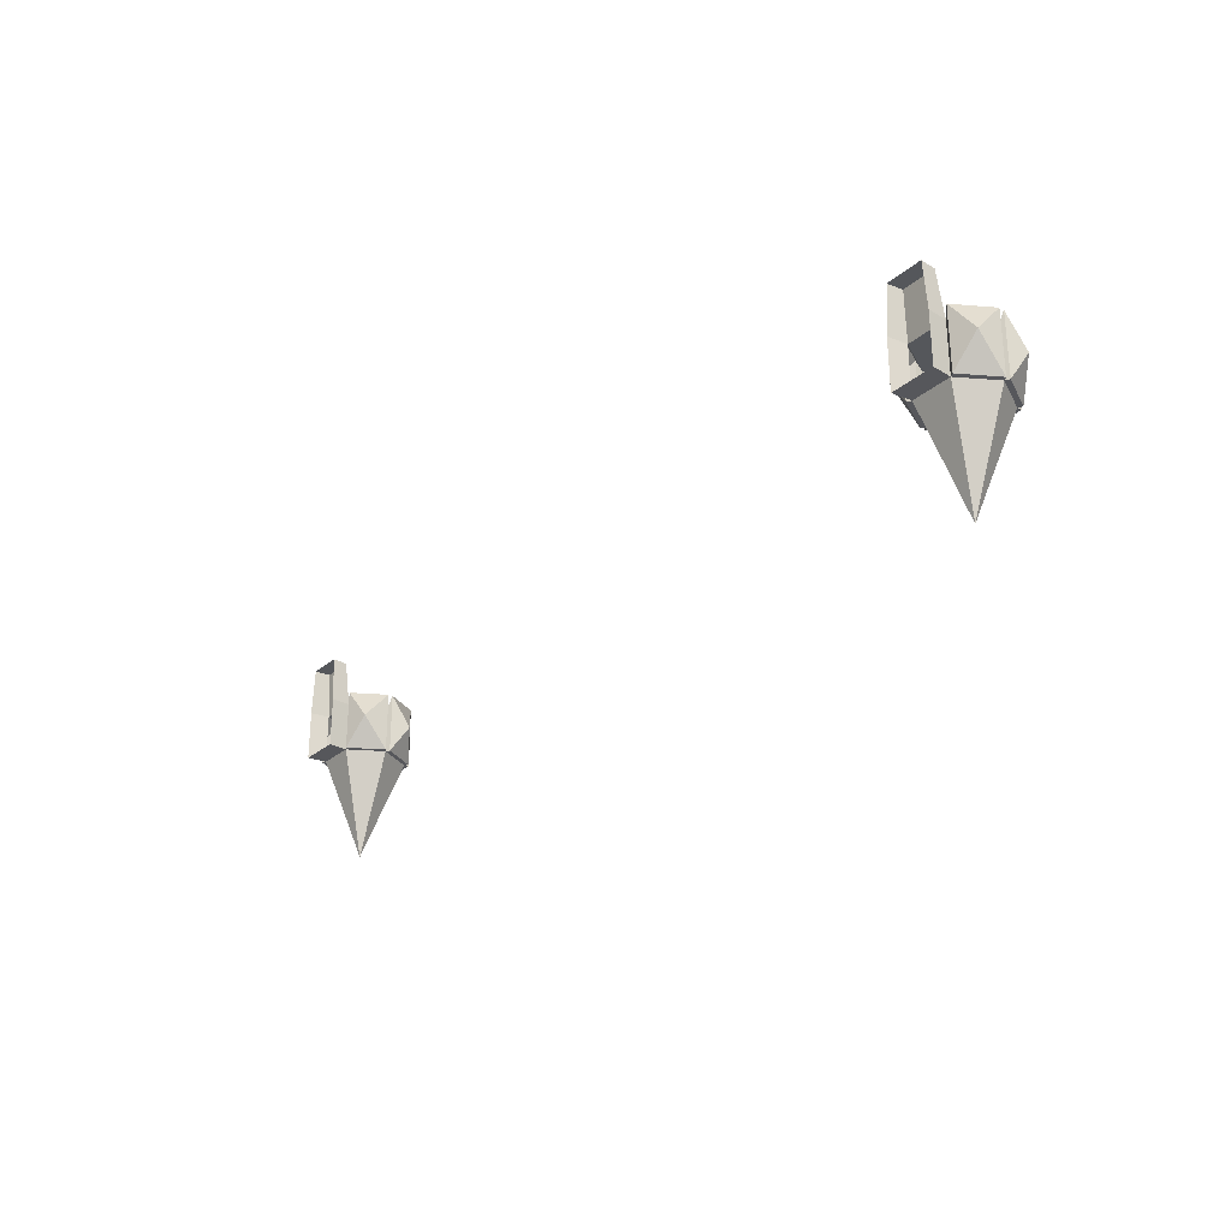
<metadata>
{"format":"obj","ext":"obj","renderer":"f3d","projection":"perspective","resolution":1024,"background":"white","views":[{"elev":-26.9,"azim":-127.1,"up":"+Y"}]}
</metadata>
<code>
g doorBossCrypt
v 2.021 1.714 0.1179
v 2.086 2.04 0.006443
v 1.9 2.04 0.006443
v 1.964 1.714 0.1179
v 1.964 1.714 0.1179
v 1.9 2.04 0.006443
v 1.807 2.04 0.1672
v 1.936 1.714 0.1672
v 1.936 1.714 0.1672
v 1.807 2.04 0.1672
v 1.9 2.04 0.3279
v 1.964 1.714 0.2165
v 1.964 1.714 0.2165
v 1.9 2.04 0.3279
v 2.086 2.04 0.3279
v 2.021 1.714 0.2165
v 2.021 1.714 0.2165
v 2.086 2.04 0.3279
v 2.178 2.04 0.1672
v 2.05 1.714 0.1672
v 2.05 1.714 0.1672
v 2.178 2.04 0.1672
v 2.086 2.04 0.006443
v 2.021 1.714 0.1179
v 1.964 1.714 0.1179
v 1.993 1.568 0.1672
v 2.021 1.714 0.1179
v 1.936 1.714 0.1672
v 1.993 1.568 0.1672
v 1.964 1.714 0.1179
v 1.964 1.714 0.2165
v 1.993 1.568 0.1672
v 1.936 1.714 0.1672
v 2.021 1.714 0.2165
v 1.993 1.568 0.1672
v 1.964 1.714 0.2165
v 2.05 1.714 0.1672
v 1.993 1.568 0.1672
v 2.021 1.714 0.2165
v 2.021 1.714 0.1179
v 1.993 1.568 0.1672
v 2.05 1.714 0.1672
v 2.07 2.271 0.03365
v 1.993 2.271 0.1672
v 1.916 2.271 0.03365
v 2.147 2.271 0.1672
v 2.07 2.271 0.3007
v 1.916 2.271 0.3007
v 2.178 2.271 0.1672
v 2.086 2.271 0.006443
v 1.993 2.271 0.1672
v 1.839 2.271 0.1672
v 2.07 2.271 0.03365
v 1.916 2.271 0.03365
v 1.9 2.271 0.006443
v 1.839 2.271 0.1672
v 1.807 2.271 0.1672
v 1.916 2.271 0.3007
v 1.9 2.271 0.3279
v 2.07 2.271 0.3007
v 2.086 2.271 0.3279
v 2.147 2.271 0.1672
v 1.788 2.322 0.178
v 1.881 2.322 0.3388
v 1.779 2.181 0.2746
v 1.881 2.322 -0.004439
v 1.788 2.322 0.1563
v 1.779 2.181 0.02749
v 2.197 2.322 0.1563
v 2.104 2.322 -0.004439
v 2.207 2.181 0.02749
v 2.104 2.322 0.3388
v 2.197 2.322 0.178
v 2.207 2.181 0.2746
v 1.9 2.322 0.3497
v 2.086 2.322 0.3497
v 1.993 2.181 0.408
v 2.086 2.04 0.006443
v 2.095 2.04 -0.08455
v 1.891 2.04 -0.08455
v 1.9 2.04 0.006443
v 1.881 2.04 -0.004439
v 1.788 2.04 0.1563
v 1.807 2.04 0.1672
v 1.788 2.04 0.178
v 1.881 2.04 0.3388
v 1.9 2.04 0.3279
v 1.9 2.04 0.3497
v 2.086 2.04 0.3497
v 2.086 2.04 0.3279
v 2.104 2.04 0.3388
v 2.197 2.04 0.178
v 2.178 2.04 0.1672
v 2.197 2.04 0.1563
v 2.104 2.04 -0.004439
v 2.086 2.04 0.006443
v 1.9 2.04 0.006443
v 1.891 2.04 -0.08455
v 1.891 2.271 -0.08455
v 1.9 2.271 0.006443
v 1.914 2.485 -0.01274
v 1.907 2.485 -0.08455
v 2.079 2.485 -0.08455
v 2.071 2.485 -0.01274
v 2.086 2.271 0.006443
v 2.095 2.271 -0.08455
v 2.095 2.04 -0.08455
v 2.086 2.04 0.006443
v 1.9 2.04 0.3279
v 1.881 2.04 0.3388
v 1.881 2.322 0.3388
v 1.9 2.271 0.3279
v 1.9 2.271 0.3279
v 1.881 2.322 0.3388
v 1.788 2.322 0.178
v 1.807 2.271 0.1672
v 1.807 2.271 0.1672
v 1.788 2.322 0.178
v 1.788 2.04 0.178
v 1.807 2.04 0.1672
v 1.807 2.04 0.1672
v 1.788 2.04 0.1563
v 1.788 2.322 0.1563
v 1.807 2.271 0.1672
v 1.807 2.271 0.1672
v 1.788 2.322 0.1563
v 1.881 2.322 -0.004439
v 1.9 2.271 0.006443
v 1.9 2.271 0.006443
v 1.881 2.322 -0.004439
v 1.881 2.04 -0.004439
v 1.9 2.04 0.006443
v 2.086 2.04 0.006443
v 2.104 2.04 -0.004439
v 2.104 2.322 -0.004439
v 2.086 2.271 0.006443
v 2.086 2.271 0.006443
v 2.104 2.322 -0.004439
v 2.197 2.322 0.1563
v 2.178 2.271 0.1672
v 2.178 2.271 0.1672
v 2.197 2.322 0.1563
v 2.197 2.04 0.1563
v 2.178 2.04 0.1672
v 2.178 2.04 0.1672
v 2.197 2.04 0.178
v 2.197 2.322 0.178
v 2.178 2.271 0.1672
v 2.178 2.271 0.1672
v 2.197 2.322 0.178
v 2.104 2.322 0.3388
v 2.086 2.271 0.3279
v 2.086 2.271 0.3279
v 2.104 2.322 0.3388
v 2.104 2.04 0.3388
v 2.086 2.04 0.3279
v 2.086 2.04 0.3279
v 2.086 2.04 0.3497
v 2.086 2.322 0.3497
v 2.086 2.271 0.3279
v 2.086 2.271 0.3279
v 2.086 2.322 0.3497
v 1.9 2.322 0.3497
v 1.9 2.271 0.3279
v 1.9 2.271 0.3279
v 1.9 2.322 0.3497
v 1.9 2.04 0.3497
v 1.9 2.04 0.3279
v 1.788 2.04 0.178
v 1.779 2.181 0.2746
v 1.881 2.04 0.3388
v 1.779 2.181 0.2746
v 1.881 2.322 0.3388
v 1.881 2.04 0.3388
v 1.788 2.04 0.178
v 1.788 2.322 0.178
v 1.779 2.181 0.2746
v 1.881 2.04 -0.004439
v 1.779 2.181 0.02749
v 1.788 2.04 0.1563
v 1.779 2.181 0.02749
v 1.788 2.322 0.1563
v 1.788 2.04 0.1563
v 1.881 2.04 -0.004439
v 1.881 2.322 -0.004439
v 1.779 2.181 0.02749
v 2.197 2.04 0.1563
v 2.207 2.181 0.02749
v 2.104 2.04 -0.004439
v 2.207 2.181 0.02749
v 2.104 2.322 -0.004439
v 2.104 2.04 -0.004439
v 2.197 2.04 0.1563
v 2.197 2.322 0.1563
v 2.207 2.181 0.02749
v 2.104 2.04 0.3388
v 2.207 2.181 0.2746
v 2.197 2.04 0.178
v 2.207 2.181 0.2746
v 2.197 2.322 0.178
v 2.197 2.04 0.178
v 2.104 2.04 0.3388
v 2.104 2.322 0.3388
v 2.207 2.181 0.2746
v 1.9 2.04 0.3497
v 1.993 2.181 0.408
v 2.086 2.04 0.3497
v 1.993 2.181 0.408
v 2.086 2.322 0.3497
v 2.086 2.04 0.3497
v 1.9 2.04 0.3497
v 1.9 2.322 0.3497
v 1.993 2.181 0.408
v 1.9 2.271 0.006443
v 1.914 2.485 -0.01274
v 2.071 2.485 -0.01274
v 2.086 2.271 0.006443
v 2.086 2.271 0.006443
v 2.071 2.485 -0.01274
v 2.079 2.485 -0.08455
v 2.095 2.271 -0.08455
v 1.891 2.271 -0.08455
v 1.907 2.485 -0.08455
v 1.914 2.485 -0.01274
v 1.9 2.271 0.006443
v -1.945 1.714 0.1179
v -1.88 2.04 0.006443
v -2.066 2.04 0.006443
v -2.002 1.714 0.1179
v -2.002 1.714 0.1179
v -2.066 2.04 0.006443
v -2.159 2.04 0.1672
v -2.03 1.714 0.1672
v -2.03 1.714 0.1672
v -2.159 2.04 0.1672
v -2.066 2.04 0.3279
v -2.002 1.714 0.2165
v -2.002 1.714 0.2165
v -2.066 2.04 0.3279
v -1.88 2.04 0.3279
v -1.945 1.714 0.2165
v -1.945 1.714 0.2165
v -1.88 2.04 0.3279
v -1.787 2.04 0.1672
v -1.916 1.714 0.1672
v -1.916 1.714 0.1672
v -1.787 2.04 0.1672
v -1.88 2.04 0.006443
v -1.945 1.714 0.1179
v -2.002 1.714 0.1179
v -1.973 1.568 0.1672
v -1.945 1.714 0.1179
v -2.03 1.714 0.1672
v -1.973 1.568 0.1672
v -2.002 1.714 0.1179
v -2.002 1.714 0.2165
v -1.973 1.568 0.1672
v -2.03 1.714 0.1672
v -1.945 1.714 0.2165
v -1.973 1.568 0.1672
v -2.002 1.714 0.2165
v -1.916 1.714 0.1672
v -1.973 1.568 0.1672
v -1.945 1.714 0.2165
v -1.945 1.714 0.1179
v -1.973 1.568 0.1672
v -1.916 1.714 0.1672
v -1.896 2.271 0.03365
v -1.973 2.271 0.1672
v -2.05 2.271 0.03365
v -1.819 2.271 0.1672
v -1.896 2.271 0.3007
v -2.05 2.271 0.3007
v -1.787 2.271 0.1672
v -1.88 2.271 0.006443
v -1.973 2.271 0.1672
v -2.127 2.271 0.1672
v -1.896 2.271 0.03365
v -2.05 2.271 0.03365
v -2.066 2.271 0.006443
v -2.127 2.271 0.1672
v -2.159 2.271 0.1672
v -2.05 2.271 0.3007
v -2.066 2.271 0.3279
v -1.896 2.271 0.3007
v -1.88 2.271 0.3279
v -1.819 2.271 0.1672
v -2.177 2.322 0.178
v -2.085 2.322 0.3388
v -2.187 2.181 0.2746
v -2.085 2.322 -0.004439
v -2.177 2.322 0.1563
v -2.187 2.181 0.02749
v -1.769 2.322 0.1563
v -1.861 2.322 -0.004439
v -1.759 2.181 0.02749
v -1.861 2.322 0.3388
v -1.769 2.322 0.178
v -1.759 2.181 0.2746
v -2.066 2.322 0.3497
v -1.88 2.322 0.3497
v -1.973 2.181 0.408
v -1.88 2.04 0.006443
v -1.871 2.04 -0.08455
v -2.075 2.04 -0.08455
v -2.066 2.04 0.006443
v -2.085 2.04 -0.004439
v -2.177 2.04 0.1563
v -2.159 2.04 0.1672
v -2.177 2.04 0.178
v -2.085 2.04 0.3388
v -2.066 2.04 0.3279
v -2.066 2.04 0.3497
v -1.88 2.04 0.3497
v -1.88 2.04 0.3279
v -1.861 2.04 0.3388
v -1.769 2.04 0.178
v -1.787 2.04 0.1672
v -1.769 2.04 0.1563
v -1.861 2.04 -0.004439
v -1.88 2.04 0.006443
v -2.066 2.04 0.006443
v -2.075 2.04 -0.08455
v -2.075 2.271 -0.08455
v -2.066 2.271 0.006443
v -2.051 2.485 -0.01274
v -2.059 2.485 -0.08455
v -1.887 2.485 -0.08455
v -1.895 2.485 -0.01274
v -1.88 2.271 0.006443
v -1.871 2.271 -0.08455
v -1.871 2.04 -0.08455
v -1.88 2.04 0.006443
v -2.066 2.04 0.3279
v -2.085 2.04 0.3388
v -2.085 2.322 0.3388
v -2.066 2.271 0.3279
v -2.066 2.271 0.3279
v -2.085 2.322 0.3388
v -2.177 2.322 0.178
v -2.159 2.271 0.1672
v -2.159 2.271 0.1672
v -2.177 2.322 0.178
v -2.177 2.04 0.178
v -2.159 2.04 0.1672
v -2.159 2.04 0.1672
v -2.177 2.04 0.1563
v -2.177 2.322 0.1563
v -2.159 2.271 0.1672
v -2.159 2.271 0.1672
v -2.177 2.322 0.1563
v -2.085 2.322 -0.004439
v -2.066 2.271 0.006443
v -2.066 2.271 0.006443
v -2.085 2.322 -0.004439
v -2.085 2.04 -0.004439
v -2.066 2.04 0.006443
v -1.88 2.04 0.006443
v -1.861 2.04 -0.004439
v -1.861 2.322 -0.004439
v -1.88 2.271 0.006443
v -1.88 2.271 0.006443
v -1.861 2.322 -0.004439
v -1.769 2.322 0.1563
v -1.787 2.271 0.1672
v -1.787 2.271 0.1672
v -1.769 2.322 0.1563
v -1.769 2.04 0.1563
v -1.787 2.04 0.1672
v -1.787 2.04 0.1672
v -1.769 2.04 0.178
v -1.769 2.322 0.178
v -1.787 2.271 0.1672
v -1.787 2.271 0.1672
v -1.769 2.322 0.178
v -1.861 2.322 0.3388
v -1.88 2.271 0.3279
v -1.88 2.271 0.3279
v -1.861 2.322 0.3388
v -1.861 2.04 0.3388
v -1.88 2.04 0.3279
v -1.88 2.04 0.3279
v -1.88 2.04 0.3497
v -1.88 2.322 0.3497
v -1.88 2.271 0.3279
v -1.88 2.271 0.3279
v -1.88 2.322 0.3497
v -2.066 2.322 0.3497
v -2.066 2.271 0.3279
v -2.066 2.271 0.3279
v -2.066 2.322 0.3497
v -2.066 2.04 0.3497
v -2.066 2.04 0.3279
v -2.177 2.04 0.178
v -2.187 2.181 0.2746
v -2.085 2.04 0.3388
v -2.187 2.181 0.2746
v -2.085 2.322 0.3388
v -2.085 2.04 0.3388
v -2.177 2.04 0.178
v -2.177 2.322 0.178
v -2.187 2.181 0.2746
v -2.085 2.04 -0.004439
v -2.187 2.181 0.02749
v -2.177 2.04 0.1563
v -2.187 2.181 0.02749
v -2.177 2.322 0.1563
v -2.177 2.04 0.1563
v -2.085 2.04 -0.004439
v -2.085 2.322 -0.004439
v -2.187 2.181 0.02749
v -1.769 2.04 0.1563
v -1.759 2.181 0.02749
v -1.861 2.04 -0.004439
v -1.759 2.181 0.02749
v -1.861 2.322 -0.004439
v -1.861 2.04 -0.004439
v -1.769 2.04 0.1563
v -1.769 2.322 0.1563
v -1.759 2.181 0.02749
v -1.861 2.04 0.3388
v -1.759 2.181 0.2746
v -1.769 2.04 0.178
v -1.759 2.181 0.2746
v -1.769 2.322 0.178
v -1.769 2.04 0.178
v -1.861 2.04 0.3388
v -1.861 2.322 0.3388
v -1.759 2.181 0.2746
v -2.066 2.04 0.3497
v -1.973 2.181 0.408
v -1.88 2.04 0.3497
v -1.973 2.181 0.408
v -1.88 2.322 0.3497
v -1.88 2.04 0.3497
v -2.066 2.04 0.3497
v -2.066 2.322 0.3497
v -1.973 2.181 0.408
v -2.066 2.271 0.006443
v -2.051 2.485 -0.01274
v -1.895 2.485 -0.01274
v -1.88 2.271 0.006443
v -1.88 2.271 0.006443
v -1.895 2.485 -0.01274
v -1.887 2.485 -0.08455
v -1.871 2.271 -0.08455
v -2.075 2.271 -0.08455
v -2.059 2.485 -0.08455
v -2.051 2.485 -0.01274
v -2.066 2.271 0.006443
g doorBossCrypt_0
f 3 2 1
f 4 3 1
f 7 6 5
f 8 7 5
f 11 10 9
f 12 11 9
f 15 14 13
f 16 15 13
f 19 18 17
f 20 19 17
f 23 22 21
f 24 23 21
f 27 26 25
f 30 29 28
f 33 32 31
f 36 35 34
f 39 38 37
f 42 41 40
f 45 44 43
f 43 44 46
f 46 44 47
f 47 44 48
f 43 46 49
f 50 43 49
f 52 51 45
f 48 51 52
f 54 53 50
f 55 54 50
f 56 54 55
f 57 56 55
f 58 56 57
f 59 58 57
f 60 58 59
f 61 60 59
f 62 60 61
f 49 62 61
f 65 64 63
f 68 67 66
f 71 70 69
f 74 73 72
f 77 76 75
f 80 79 78
f 81 80 78
f 83 82 81
f 84 83 81
f 86 85 84
f 87 86 84
f 89 88 87
f 90 89 87
f 92 91 90
f 93 92 90
f 95 94 93
f 96 95 93
f 99 98 97
f 100 99 97
f 103 102 101
f 104 103 101
f 107 106 105
f 108 107 105
f 111 110 109
f 112 111 109
f 115 114 113
f 116 115 113
f 119 118 117
f 120 119 117
f 123 122 121
f 124 123 121
f 127 126 125
f 128 127 125
f 131 130 129
f 132 131 129
f 135 134 133
f 136 135 133
f 139 138 137
f 140 139 137
f 143 142 141
f 144 143 141
f 147 146 145
f 148 147 145
f 151 150 149
f 152 151 149
f 155 154 153
f 156 155 153
f 159 158 157
f 160 159 157
f 163 162 161
f 164 163 161
f 167 166 165
f 168 167 165
f 171 170 169
f 174 173 172
f 177 176 175
f 180 179 178
f 183 182 181
f 186 185 184
f 189 188 187
f 192 191 190
f 195 194 193
f 198 197 196
f 201 200 199
f 204 203 202
f 207 206 205
f 210 209 208
f 213 212 211
f 216 215 214
f 217 216 214
f 220 219 218
f 221 220 218
f 224 223 222
f 225 224 222
f 228 227 226
f 229 228 226
f 232 231 230
f 233 232 230
f 236 235 234
f 237 236 234
f 240 239 238
f 241 240 238
f 244 243 242
f 245 244 242
f 248 247 246
f 249 248 246
f 252 251 250
f 255 254 253
f 258 257 256
f 261 260 259
f 264 263 262
f 267 266 265
f 270 269 268
f 268 269 271
f 271 269 272
f 272 269 273
f 268 271 274
f 275 268 274
f 277 276 270
f 273 276 277
f 279 278 275
f 280 279 275
f 281 279 280
f 282 281 280
f 283 281 282
f 284 283 282
f 285 283 284
f 286 285 284
f 287 285 286
f 274 287 286
f 290 289 288
f 293 292 291
f 296 295 294
f 299 298 297
f 302 301 300
f 305 304 303
f 306 305 303
f 308 307 306
f 309 308 306
f 311 310 309
f 312 311 309
f 314 313 312
f 315 314 312
f 317 316 315
f 318 317 315
f 320 319 318
f 321 320 318
f 324 323 322
f 325 324 322
f 328 327 326
f 329 328 326
f 332 331 330
f 333 332 330
f 336 335 334
f 337 336 334
f 340 339 338
f 341 340 338
f 344 343 342
f 345 344 342
f 348 347 346
f 349 348 346
f 352 351 350
f 353 352 350
f 356 355 354
f 357 356 354
f 360 359 358
f 361 360 358
f 364 363 362
f 365 364 362
f 368 367 366
f 369 368 366
f 372 371 370
f 373 372 370
f 376 375 374
f 377 376 374
f 380 379 378
f 381 380 378
f 384 383 382
f 385 384 382
f 388 387 386
f 389 388 386
f 392 391 390
f 393 392 390
f 396 395 394
f 399 398 397
f 402 401 400
f 405 404 403
f 408 407 406
f 411 410 409
f 414 413 412
f 417 416 415
f 420 419 418
f 423 422 421
f 426 425 424
f 429 428 427
f 432 431 430
f 435 434 433
f 438 437 436
f 441 440 439
f 442 441 439
f 445 444 443
f 446 445 443
f 449 448 447
f 450 449 447

</code>
